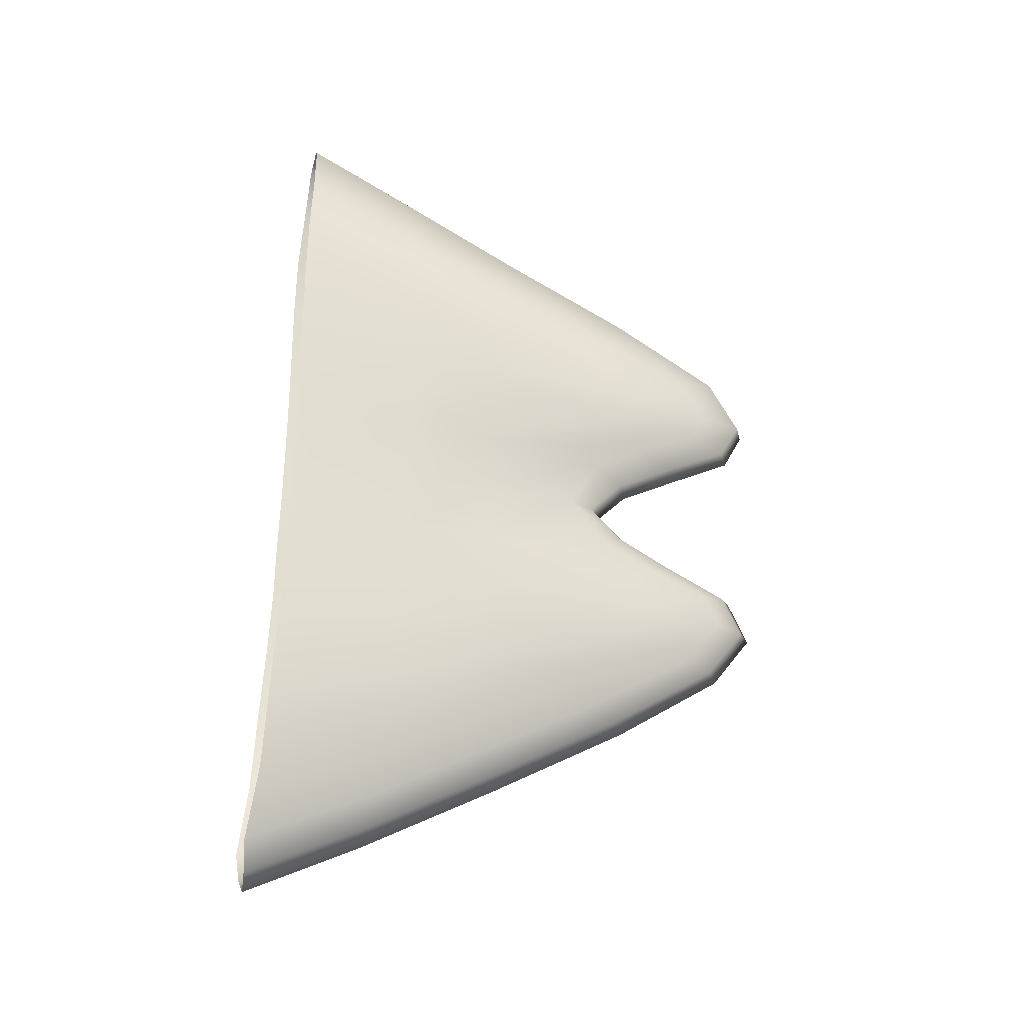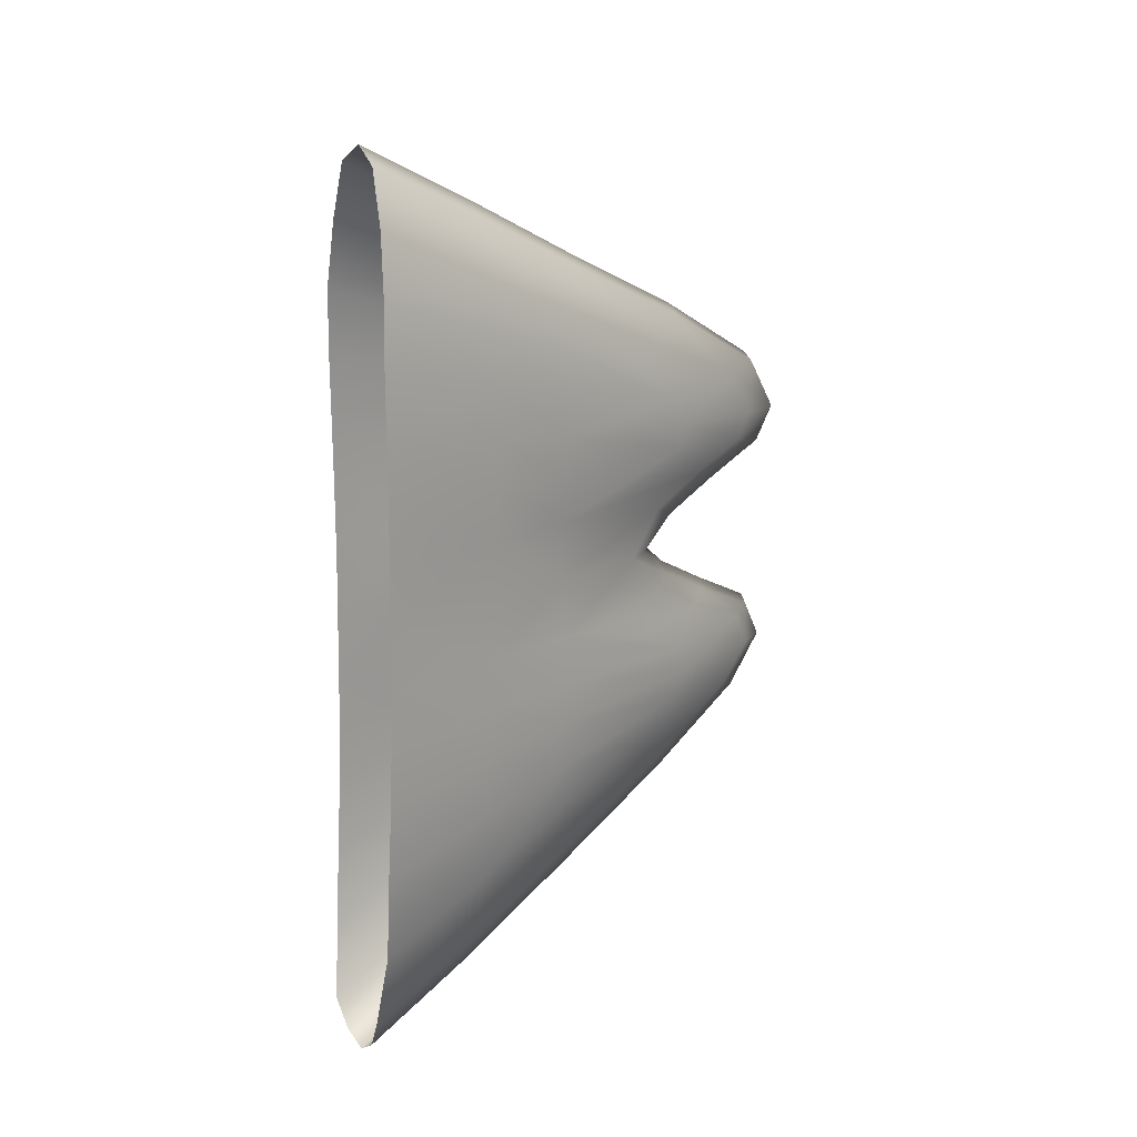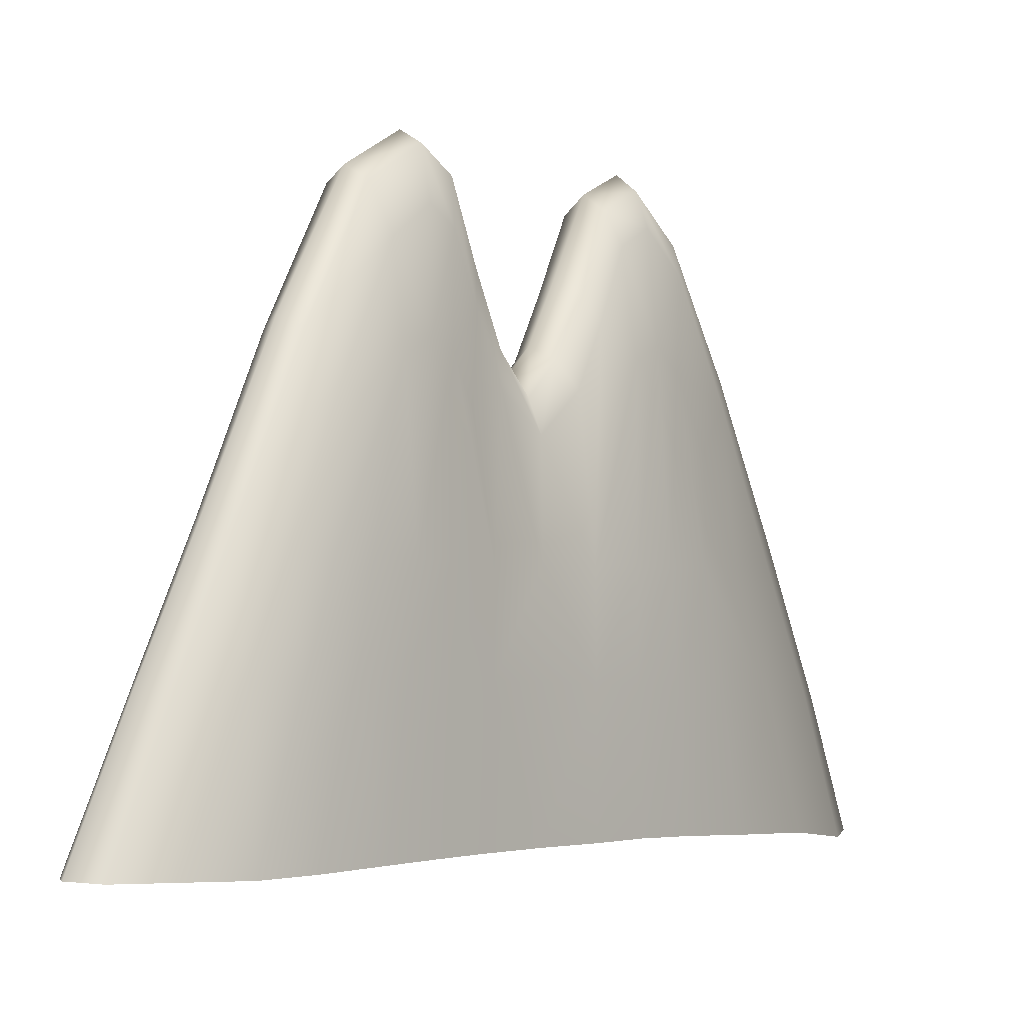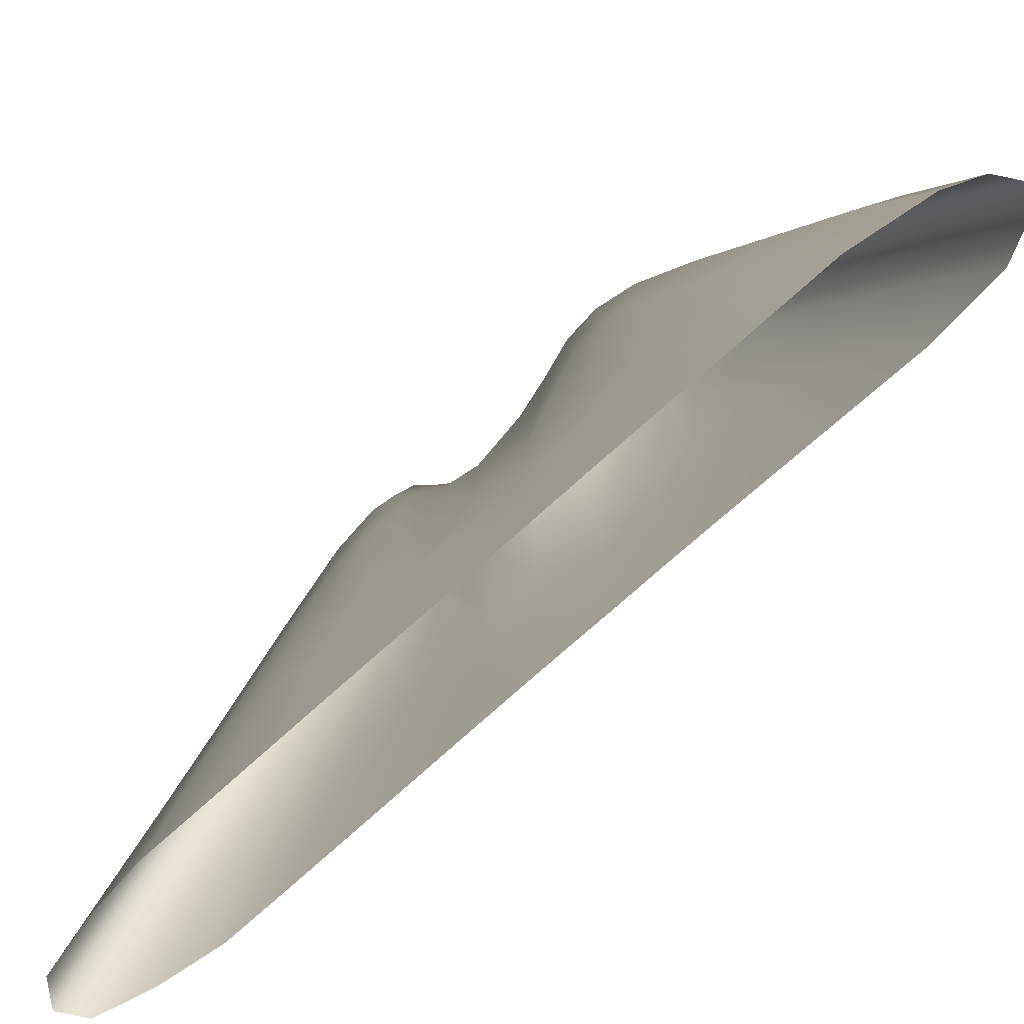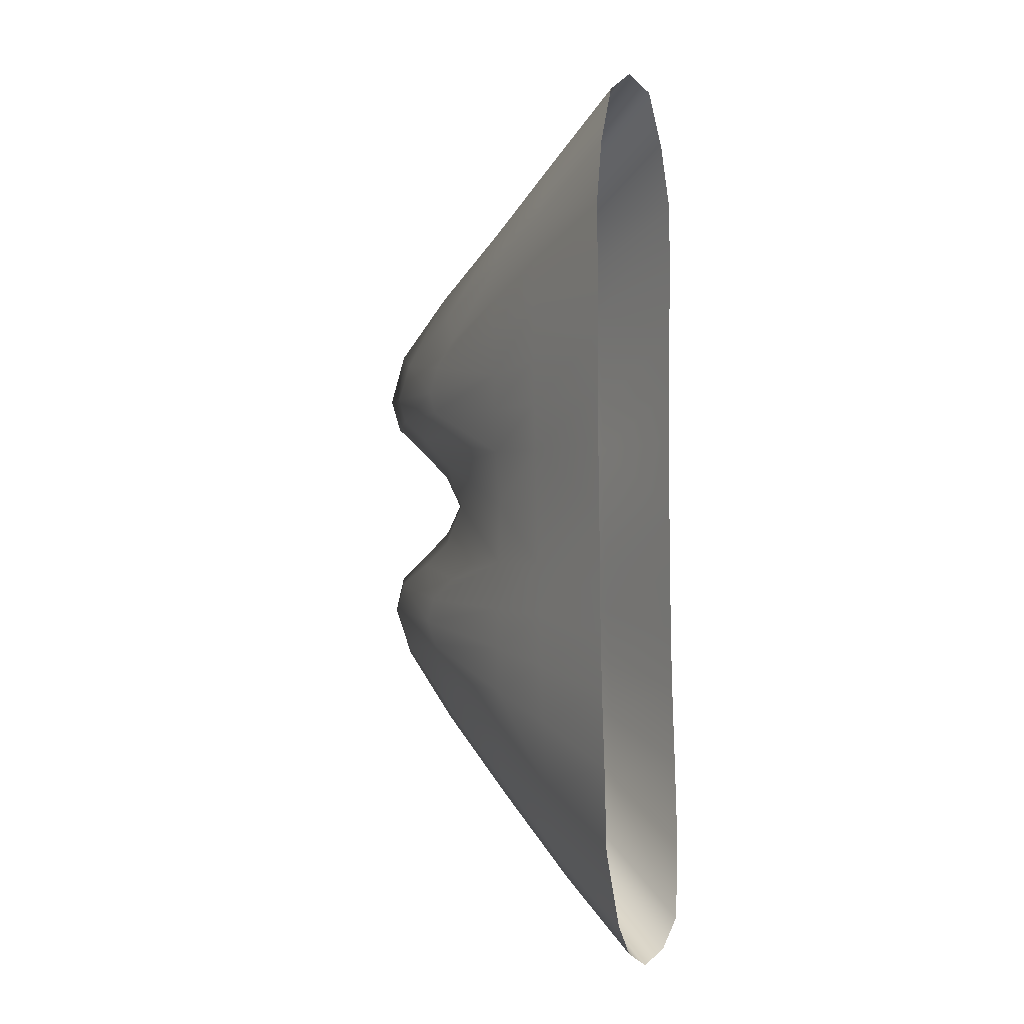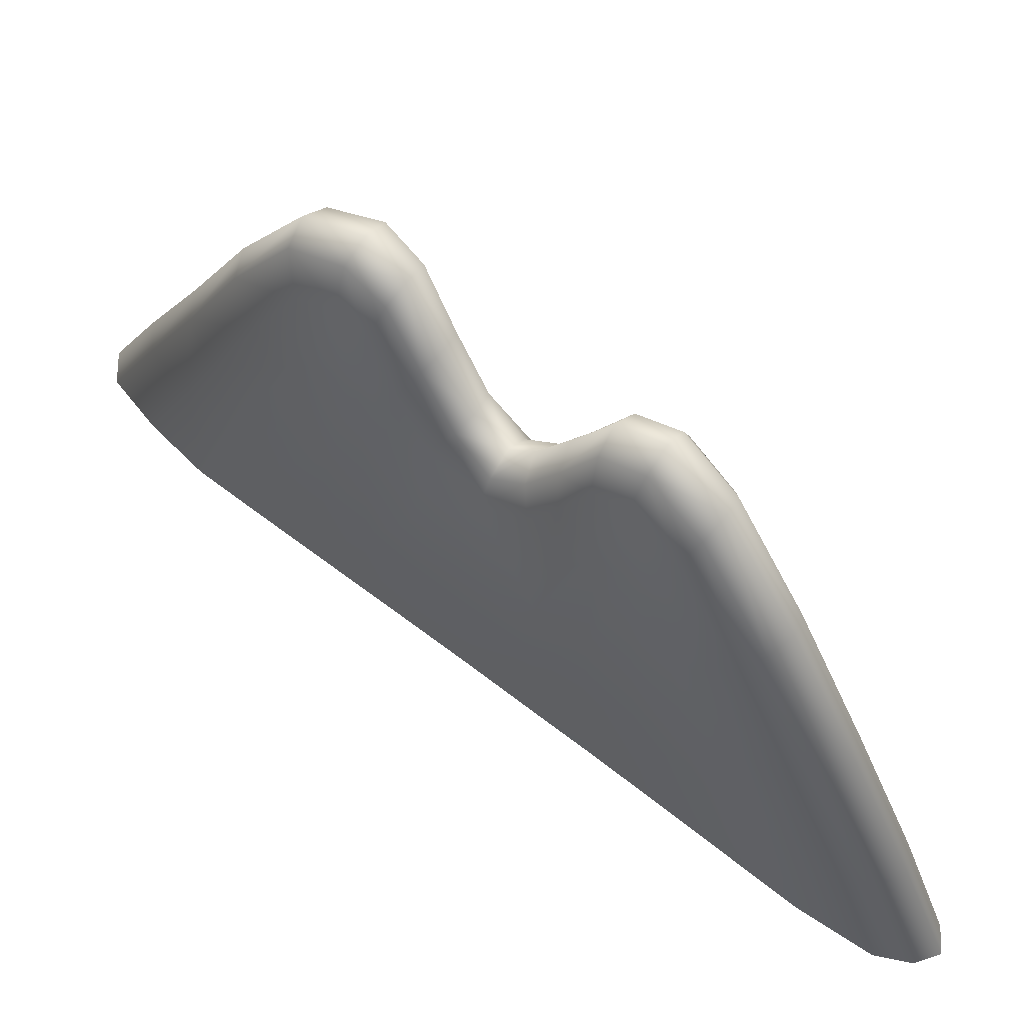
<metadata>
{"format":"obj","ext":"obj","renderer":"f3d","projection":"perspective","resolution":1024,"background":"white","views":[{"elev":-24.7,"azim":75.3,"up":"+Z"},{"elev":19.3,"azim":48.7,"up":"+Z"},{"elev":-0.9,"azim":40.4,"up":"+Y"},{"elev":-73.7,"azim":132.5,"up":"+Y"},{"elev":2.0,"azim":-28.9,"up":"+Z"},{"elev":64.8,"azim":127.6,"up":"+Y"}]}
</metadata>
<code>
g pm0978_13_FinCSkin_tz
v -0.001666 0.09462 0.1045
v -6.495e-18 0.1037 0.1013
v -5.976e-18 0.09476 0.1058
v -0.001578 0.1038 0.1
v -7.721e-18 0.1128 0.09658
v -0.002547 0.1038 0.09618
v -0.00262 0.09441 0.1006
v -0.003162 0.09412 0.09603
v -0.001523 0.1122 0.09576
v -8.18e-18 0.1227 0.09162
v -0.00151 0.122 0.09107
v -1.098e-17 0.131 0.08664
v -0.003043 0.1038 0.09259
v -0.002501 0.1107 0.09314
v -0.002487 0.1195 0.0892
v -0.003088 0.1037 0.08897
v -0.003147 0.09402 0.09162
v -0.003136 0.09401 0.08656
v -0.001572 0.1301 0.08635
v -0.00249 0.1271 0.08545
v -0.001689 0.1325 0.08237
v -1.72e-17 0.1334 0.08227
v -1.541e-17 0.1318 0.07955
v -0.002501 0.1291 0.08253
v -0.002935 0.1104 0.09022
v -0.002877 0.1178 0.08726
v -0.002903 0.1207 0.08506
v -0.003021 0.1102 0.08748
v -0.002946 0.122 0.0829
v -0.003057 0.1101 0.0841
v -0.002506 0.1279 0.08058
v -0.003098 0.1036 0.08508
v -0.002943 0.1212 0.0812
v -0.001598 0.131 0.0798
v -0.003101 0.1035 0.08155
v -0.003126 0.094 0.0824
v -0.003059 0.11 0.0813
v -0.003026 0.1098 0.07787
v -0.003076 0.1033 0.07801
v -0.003106 0.09397 0.07861
v -0.003083 0.09388 0.07393
v -0.002509 0.1237 0.07876
v -0.001526 0.1262 0.07772
v -1.248e-17 0.1269 0.07732
v -1.254e-17 0.1224 0.07519
v -0.00294 0.1182 0.07961
v -0.001526 0.1216 0.0756
v -9.813e-18 0.1203 0.07313
v -0.002511 0.1195 0.0767
v -0.002779 0.1097 0.07349
v -0.001528 0.1191 0.07318
v -7.207e-18 0.1223 0.07132
v -0.002516 0.117 0.07326
v -0.002957 0.1096 0.06894
v -0.001531 0.1214 0.07081
v -1.073e-17 0.1264 0.069
v -0.003043 0.1031 0.07363
v -0.003071 0.1028 0.06897
v -0.003082 0.09372 0.0689
v -0.003108 0.1026 0.06518
v -0.003083 0.09364 0.06468
v -0.002521 0.1197 0.06991
v -0.001534 0.1254 0.06864
v -1.488e-17 0.1315 0.06635
v -0.002527 0.1236 0.06788
v -0.003052 0.1095 0.06514
v -0.003129 0.1024 0.06133
v -0.003088 0.09342 0.06017
v -0.003077 0.1095 0.06195
v -0.003144 0.102 0.05695
v -0.003092 0.09306 0.05474
v -0.003139 0.1016 0.05199
v -0.003118 0.0927 0.04861
v -0.002513 0.09196 0.04325
v -0.003087 0.1095 0.05848
v -0.002891 0.1215 0.06502
v -0.002918 0.1226 0.06304
v -0.002856 0.1179 0.067
v -0.002542 0.1283 0.06587
v -0.001544 0.1303 0.06622
v -0.002558 0.1295 0.06349
v -0.001554 0.1318 0.06328
v -1.286e-17 0.133 0.06319
v -1.263e-17 0.1299 0.05933
v -0.0029 0.1211 0.06109
v -0.002572 0.1269 0.06034
v -0.002569 0.1193 0.05603
v -0.001565 0.1289 0.05964
v -0.001573 0.1209 0.05482
v -1.015e-17 0.1216 0.05426
v -8.019e-18 0.1112 0.04885
v -0.001577 0.1107 0.04962
v -7.817e-18 0.1008 0.04372
v -0.002968 0.1164 0.05844
v -0.00312 0.1095 0.05542
v -0.002539 0.1097 0.05126
v -0.002583 0.1011 0.04706
v -0.001557 0.1008 0.04479
v -0.001489 0.09215 0.04099
v -5.647e-18 0.09229 0.03993
v 0.001666 0.09462 0.1045
v -5.976e-18 0.09476 0.1058
v -6.495e-18 0.1037 0.1013
v 0.001578 0.1038 0.1
v -7.721e-18 0.1128 0.09658
v 0.002547 0.1038 0.09618
v 0.00262 0.09441 0.1006
v 0.003162 0.09412 0.09603
v 0.001523 0.1122 0.09576
v -8.18e-18 0.1227 0.09162
v 0.00151 0.122 0.09107
v -1.098e-17 0.131 0.08664
v 0.003043 0.1038 0.09259
v 0.002501 0.1107 0.09314
v 0.002487 0.1195 0.0892
v 0.003088 0.1037 0.08897
v 0.003147 0.09402 0.09162
v 0.003136 0.09401 0.08656
v 0.001572 0.1301 0.08635
v 0.00249 0.1271 0.08545
v 0.001689 0.1325 0.08237
v -1.72e-17 0.1334 0.08227
v -1.541e-17 0.1318 0.07955
v 0.002501 0.1291 0.08253
v 0.002935 0.1104 0.09022
v 0.002877 0.1178 0.08726
v 0.002903 0.1207 0.08506
v 0.003021 0.1102 0.08748
v 0.002946 0.122 0.0829
v 0.003057 0.1101 0.0841
v 0.002506 0.1279 0.08058
v 0.001598 0.131 0.0798
v 0.002943 0.1212 0.0812
v 0.003098 0.1036 0.08508
v 0.001526 0.1262 0.07772
v -1.248e-17 0.1269 0.07732
v -1.254e-17 0.1224 0.07519
v 0.002509 0.1237 0.07876
v 0.003059 0.11 0.0813
v 0.003026 0.1098 0.07787
v 0.003101 0.1035 0.08155
v 0.003126 0.094 0.0824
v 0.003076 0.1033 0.07801
v 0.003106 0.09397 0.07861
v 0.003083 0.09388 0.07393
v 0.001526 0.1216 0.0756
v -9.813e-18 0.1203 0.07313
v 0.00294 0.1182 0.07961
v 0.002511 0.1195 0.0767
v 0.002779 0.1097 0.07349
v 0.003043 0.1031 0.07363
v 0.003071 0.1028 0.06897
v 0.002957 0.1096 0.06894
v 0.003082 0.09372 0.0689
v 0.002516 0.117 0.07326
v 0.001528 0.1191 0.07318
v -7.207e-18 0.1223 0.07132
v 0.001531 0.1214 0.07081
v -1.073e-17 0.1264 0.069
v 0.003108 0.1026 0.06518
v 0.003083 0.09364 0.06468
v 0.003052 0.1095 0.06514
v 0.003129 0.1024 0.06133
v 0.003088 0.09342 0.06017
v 0.002521 0.1197 0.06991
v 0.001534 0.1254 0.06864
v -1.488e-17 0.1315 0.06635
v 0.002527 0.1236 0.06788
v 0.003077 0.1095 0.06195
v 0.003144 0.102 0.05695
v 0.003092 0.09306 0.05474
v 0.003139 0.1016 0.05199
v 0.003118 0.0927 0.04861
v 0.002513 0.09196 0.04325
v 0.003087 0.1095 0.05848
v 0.002891 0.1215 0.06502
v 0.002856 0.1179 0.067
v 0.002542 0.1283 0.06587
v 0.002918 0.1226 0.06304
v 0.001544 0.1303 0.06622
v 0.002558 0.1295 0.06349
v 0.001554 0.1318 0.06328
v -1.286e-17 0.133 0.06319
v -1.263e-17 0.1299 0.05933
v 0.0029 0.1211 0.06109
v 0.002572 0.1269 0.06034
v 0.002569 0.1193 0.05603
v 0.001565 0.1289 0.05964
v 0.001573 0.1209 0.05482
v -1.015e-17 0.1216 0.05426
v -8.019e-18 0.1112 0.04885
v 0.001577 0.1107 0.04962
v -7.817e-18 0.1008 0.04372
v 0.002968 0.1164 0.05844
v 0.00312 0.1095 0.05542
v 0.002539 0.1097 0.05126
v 0.002583 0.1011 0.04706
v 0.001557 0.1008 0.04479
v 0.001489 0.09215 0.04099
v -5.647e-18 0.09229 0.03993
g pm0978_13_FinCSkin_tz_0
f 3 2 1
f 2 4 1
f 4 2 5
f 1 4 6
f 7 1 6
f 7 6 8
f 9 4 5
f 6 4 9
f 5 10 9
f 10 11 9
f 10 12 11
f 6 13 8
f 14 6 9
f 6 14 13
f 9 11 15
f 14 9 15
f 8 13 16
f 17 8 16
f 17 16 18
f 12 19 11
f 15 11 20
f 11 19 20
f 21 19 12
f 22 21 12
f 22 23 21
f 20 19 24
f 19 21 24
f 14 25 13
f 15 26 14
f 26 25 14
f 26 15 27
f 15 20 27
f 26 27 25
f 25 28 13
f 27 28 25
f 28 16 13
f 24 29 20
f 29 27 20
f 30 28 27
f 16 28 30
f 29 30 27
f 24 21 31
f 29 24 31
f 32 16 30
f 16 32 18
f 29 33 30
f 33 29 31
f 21 34 31
f 23 34 21
f 18 32 35
f 36 18 35
f 30 37 32
f 33 37 30
f 37 35 32
f 35 37 38
f 38 37 33
f 36 35 39
f 39 35 38
f 40 36 39
f 40 39 41
f 31 34 42
f 31 42 33
f 43 34 23
f 34 43 42
f 44 43 23
f 44 45 43
f 46 38 33
f 42 46 33
f 38 46 42
f 45 47 43
f 45 48 47
f 42 43 49
f 49 38 42
f 43 47 49
f 38 50 39
f 38 49 50
f 48 51 47
f 48 52 51
f 49 47 53
f 47 51 53
f 49 53 50
f 50 53 54
f 52 55 51
f 51 55 53
f 52 56 55
f 50 57 39
f 39 57 41
f 57 50 58
f 41 57 58
f 50 54 58
f 59 41 58
f 59 58 60
f 61 59 60
f 55 62 53
f 53 62 54
f 56 63 55
f 56 64 63
f 62 55 65
f 62 65 54
f 55 63 65
f 66 60 58
f 54 66 58
f 61 60 67
f 68 61 67
f 60 66 69
f 67 60 69
f 68 67 70
f 71 68 70
f 71 70 72
f 73 71 72
f 73 72 74
f 75 70 67
f 69 75 67
f 70 75 72
f 76 66 54
f 69 66 77
f 66 76 77
f 78 76 54
f 65 78 54
f 78 65 76
f 65 79 76
f 77 76 79
f 65 63 79
f 63 80 79
f 64 80 63
f 79 80 81
f 81 77 79
f 82 80 64
f 80 82 81
f 83 82 64
f 83 84 82
f 77 85 69
f 85 75 69
f 77 81 86
f 81 82 86
f 85 77 86
f 86 87 85
f 82 88 86
f 84 88 82
f 86 88 87
f 89 88 84
f 88 89 87
f 90 89 84
f 89 90 91
f 92 89 91
f 87 89 92
f 91 93 92
f 85 94 75
f 87 94 85
f 94 95 75
f 94 87 95
f 75 95 72
f 87 96 95
f 72 95 96
f 96 87 92
f 97 72 96
f 96 92 97
f 72 97 74
f 92 98 97
f 74 97 98
f 93 98 92
f 99 74 98
f 99 98 93
f 100 99 93
f 103 102 101
f 104 103 101
f 103 104 105
f 104 101 106
f 101 107 106
f 106 107 108
f 104 109 105
f 104 106 109
f 110 105 109
f 111 110 109
f 112 110 111
f 113 106 108
f 106 114 109
f 114 106 113
f 111 109 115
f 109 114 115
f 113 108 116
f 108 117 116
f 116 117 118
f 119 112 111
f 111 115 120
f 119 111 120
f 119 121 112
f 121 122 112
f 123 122 121
f 119 120 124
f 121 119 124
f 125 114 113
f 126 115 114
f 125 126 114
f 115 126 127
f 120 115 127
f 127 126 125
f 128 125 113
f 116 128 113
f 128 127 125
f 129 124 120
f 127 129 120
f 128 130 127
f 128 116 130
f 130 129 127
f 121 124 131
f 124 129 131
f 132 123 121
f 132 121 131
f 129 133 131
f 133 129 130
f 116 134 130
f 134 116 118
f 132 135 123
f 135 136 123
f 137 136 135
f 132 131 138
f 138 131 133
f 135 132 138
f 139 130 134
f 139 133 130
f 139 140 133
f 134 118 141
f 141 139 134
f 139 141 140
f 118 142 141
f 141 142 143
f 141 143 140
f 142 144 143
f 143 144 145
f 146 137 135
f 147 137 146
f 140 148 133
f 148 138 133
f 148 140 138
f 135 138 149
f 140 149 138
f 146 135 149
f 150 140 143
f 149 140 150
f 151 143 145
f 151 150 143
f 151 145 152
f 150 151 152
f 153 150 152
f 145 154 152
f 155 149 150
f 146 149 155
f 155 150 153
f 156 147 146
f 156 146 155
f 157 147 156
f 158 157 156
f 158 156 155
f 159 157 158
f 152 154 160
f 154 161 160
f 162 153 152
f 160 162 152
f 160 161 163
f 161 164 163
f 165 158 155
f 165 155 153
f 166 159 158
f 167 159 166
f 158 165 168
f 168 165 153
f 166 158 168
f 162 160 169
f 160 163 169
f 163 164 170
f 164 171 170
f 170 171 172
f 171 173 172
f 172 173 174
f 170 175 163
f 175 169 163
f 175 170 172
f 162 176 153
f 177 168 153
f 176 177 153
f 168 177 176
f 166 168 178
f 178 168 176
f 176 162 179
f 162 169 179
f 176 179 178
f 180 166 178
f 180 167 166
f 180 178 181
f 179 181 178
f 180 182 167
f 182 180 181
f 182 183 167
f 184 183 182
f 185 179 169
f 175 185 169
f 181 179 186
f 182 181 186
f 179 185 186
f 187 186 185
f 188 182 186
f 188 184 182
f 188 186 187
f 188 189 184
f 189 188 187
f 189 190 184
f 190 189 191
f 189 192 191
f 189 187 192
f 193 191 192
f 194 185 175
f 194 187 185
f 195 194 175
f 187 194 195
f 195 175 172
f 196 187 195
f 195 172 196
f 187 196 192
f 172 197 196
f 192 196 197
f 197 172 174
f 198 192 197
f 197 174 198
f 198 193 192
f 174 199 198
f 198 199 193
f 199 200 193

</code>
